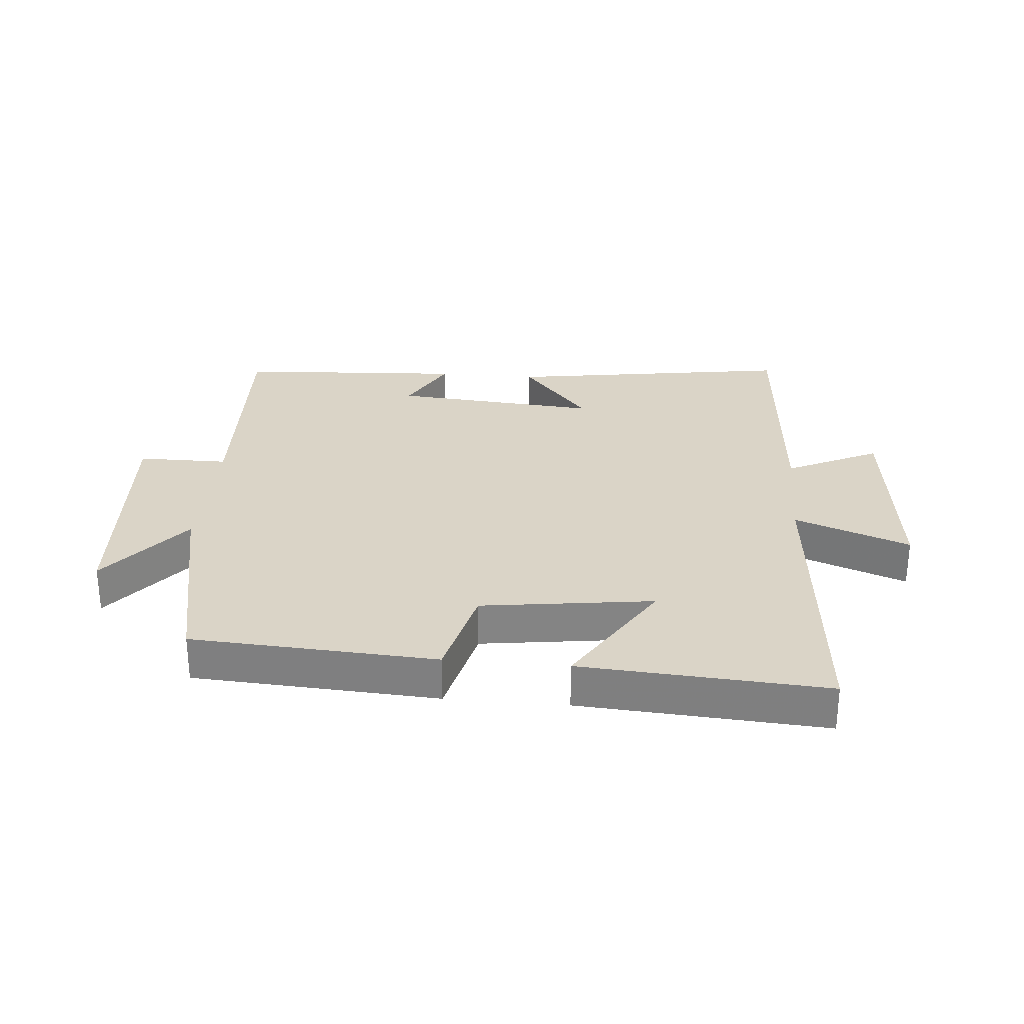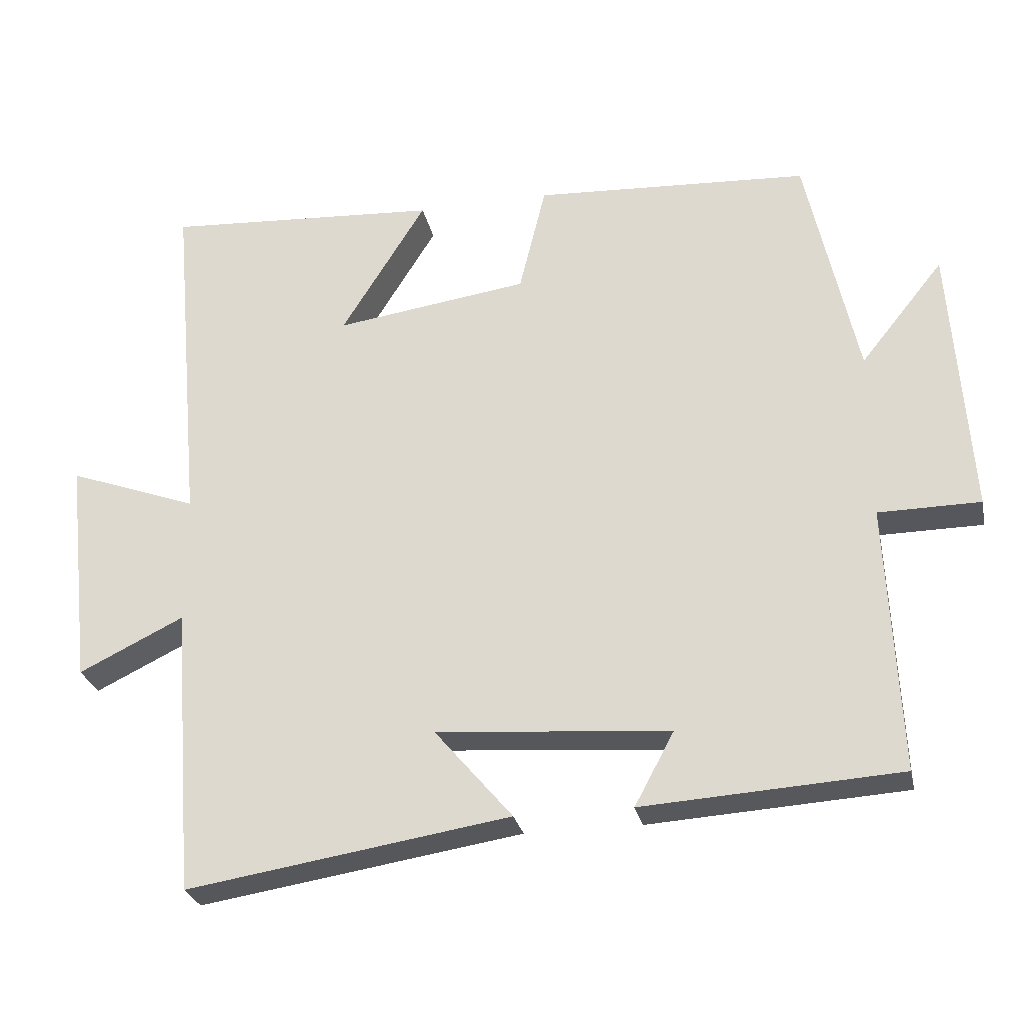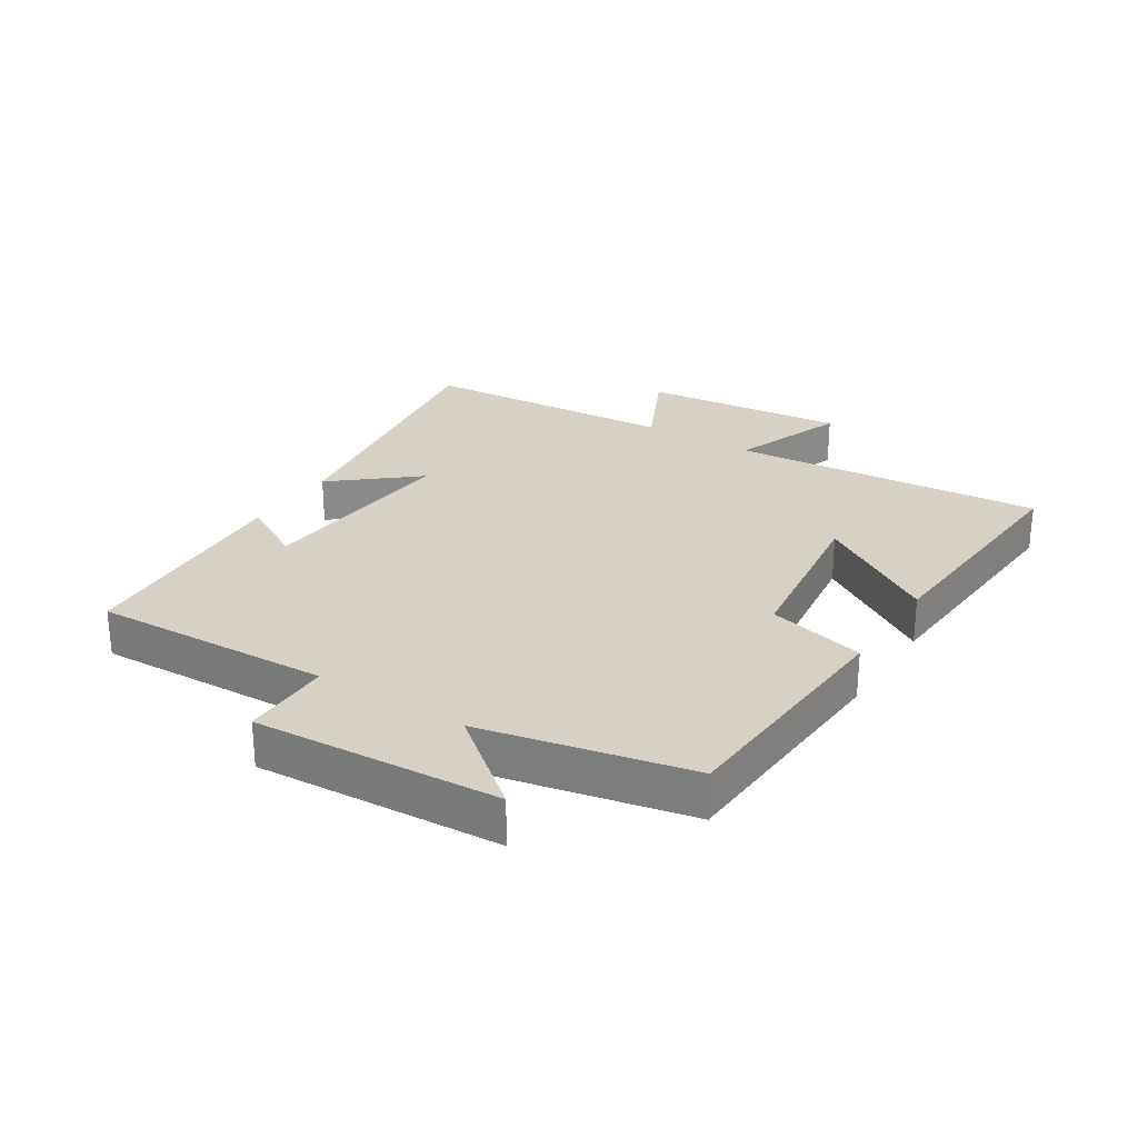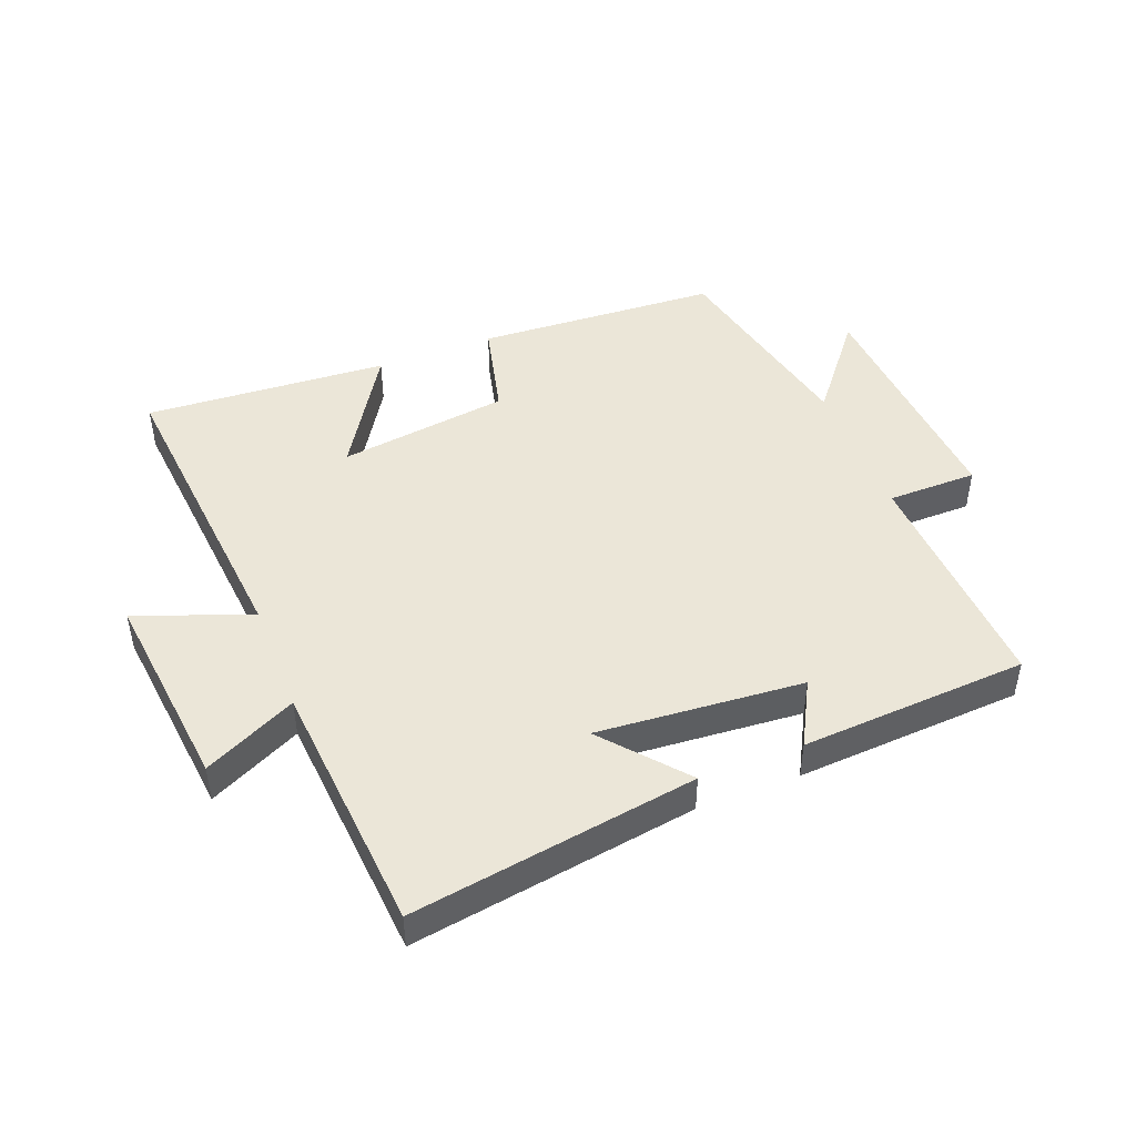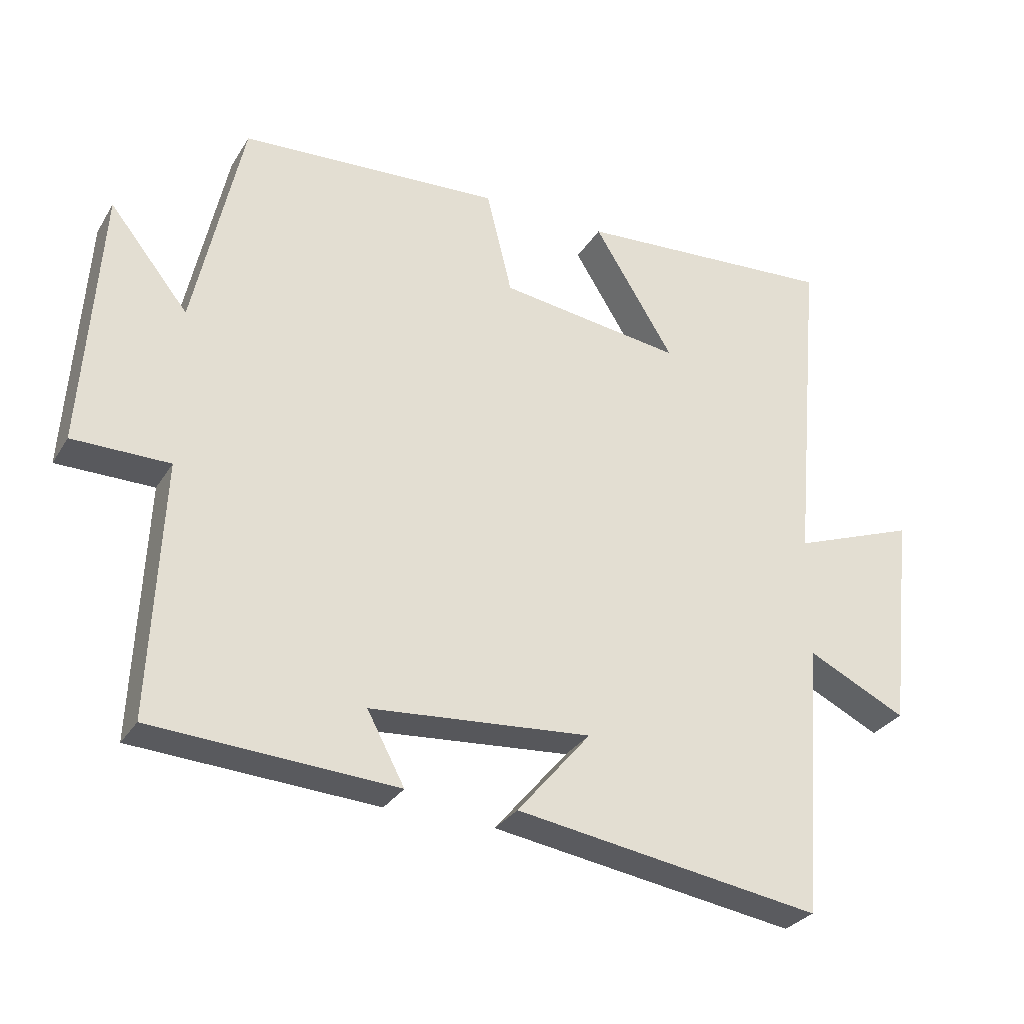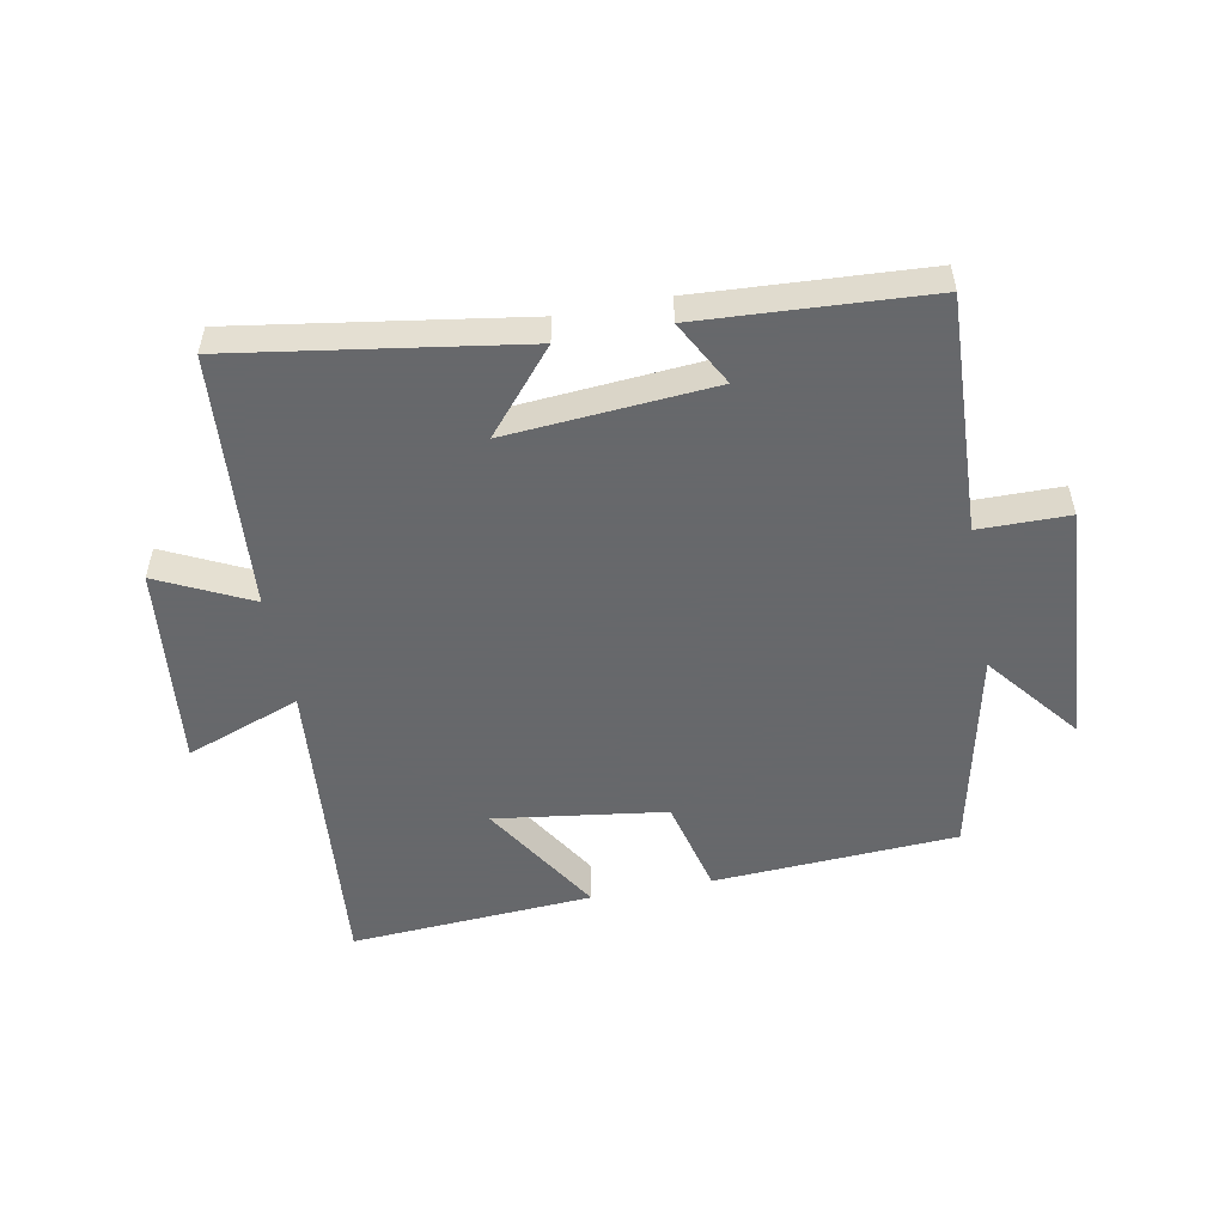
<metadata>
{"format":"obj","ext":"obj","renderer":"f3d","projection":"perspective","resolution":1024,"background":"white","views":[{"elev":28.9,"azim":5.1,"up":"+Y"},{"elev":-27.5,"azim":-168.0,"up":"+Z"},{"elev":26.8,"azim":-57.3,"up":"+Y"},{"elev":46.2,"azim":158.7,"up":"+Y"},{"elev":-29.8,"azim":-26.1,"up":"+Z"},{"elev":-52.3,"azim":-169.2,"up":"+Y"}]}
</metadata>
<code>
v -0.517 0.07 -0.478
v -0.5 0.07 -0.098
v -0.644 0.07 -0.097
v -0.618 0.07 0.293
v -0.5 0.07 0.146
v -0.428 0.07 0.478
v -0.038 0.07 0.5
v 0 0.07 0.344
v 0.274 0.07 0.306
v 0.154 0.07 0.5
v 0.545 0.07 0.525
v 0.5 0.07 0.025
v 0.684 0.07 0.093
v 0.648 0.07 -0.233
v 0.5 0.07 -0.161
v 0.468 0.07 -0.571
v 0.011 0.07 -0.5
v 0.121 0.07 -0.37
v -0.209 0.07 -0.396
v -0.153 0.07 -0.5
v -0.517 0 -0.478
v -0.5 0 -0.098
v -0.644 0 -0.097
v -0.618 0 0.293
v -0.5 0 0.146
v -0.428 0 0.478
v -0.038 0 0.5
v 0 0 0.344
v 0.274 0 0.306
v 0.154 0 0.5
v 0.545 0 0.525
v 0.5 0 0.025
v 0.684 0 0.093
v 0.648 0 -0.233
v 0.5 0 -0.161
v 0.468 0 -0.571
v 0.011 0 -0.5
v 0.121 0 -0.37
v -0.209 0 -0.396
v -0.153 0 -0.5
f 19 20 1 2
f 18 19 2
f 15 16 17 18
f 15 18 2
f 12 13 14 15
f 12 15 2
f 9 10 11 12
f 8 9 12 2
f 5 6 7 8
f 5 8 2 3
f 3 4 5
f 22 21 40 39
f 22 39 38
f 38 37 36 35
f 22 38 35
f 35 34 33 32
f 22 35 32
f 32 31 30 29
f 22 32 29 28
f 28 27 26 25
f 23 22 28 25
f 25 24 23
f 1 21 22 2
f 2 22 23 3
f 3 23 24 4
f 4 24 25 5
f 5 25 26 6
f 6 26 27 7
f 7 27 28 8
f 8 28 29 9
f 9 29 30 10
f 10 30 31 11
f 11 31 32 12
f 12 32 33 13
f 13 33 34 14
f 14 34 35 15
f 15 35 36 16
f 16 36 37 17
f 17 37 38 18
f 18 38 39 19
f 19 39 40 20
f 20 40 21 1

</code>
